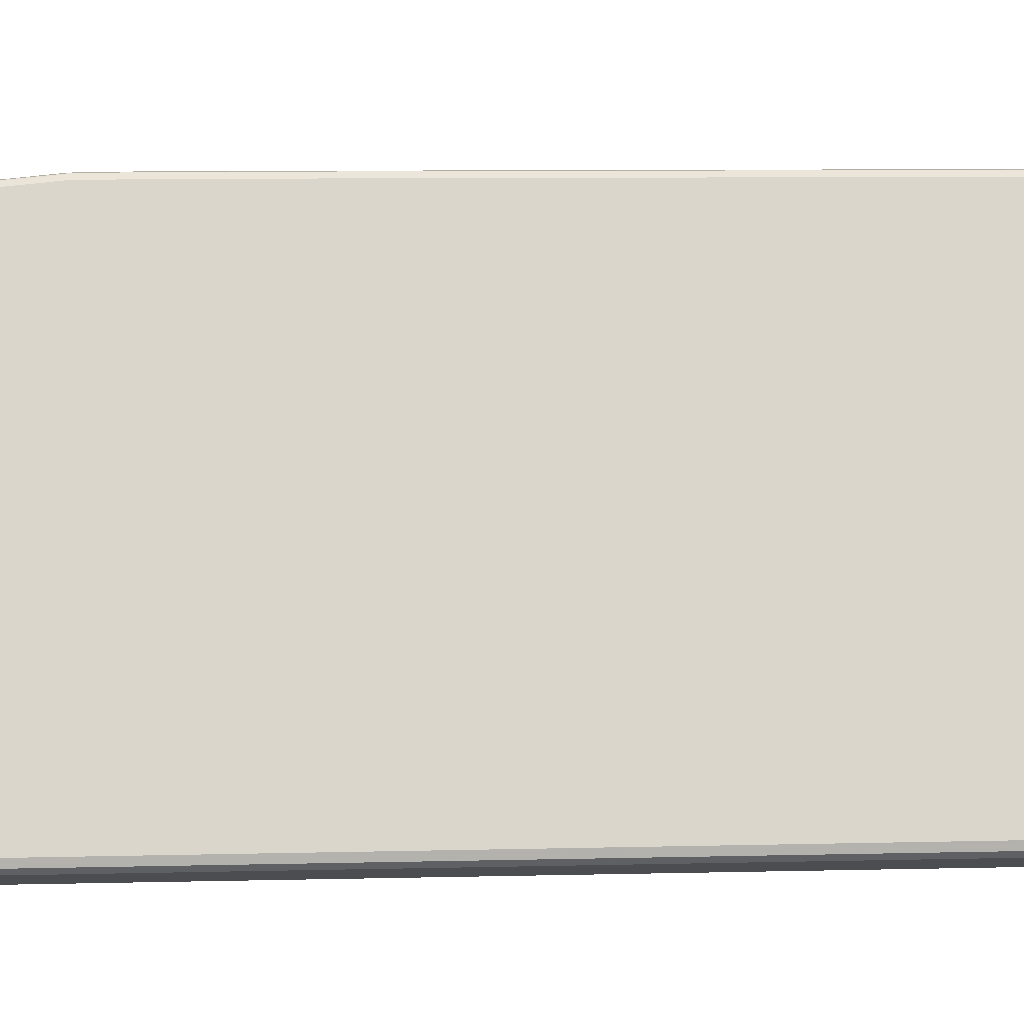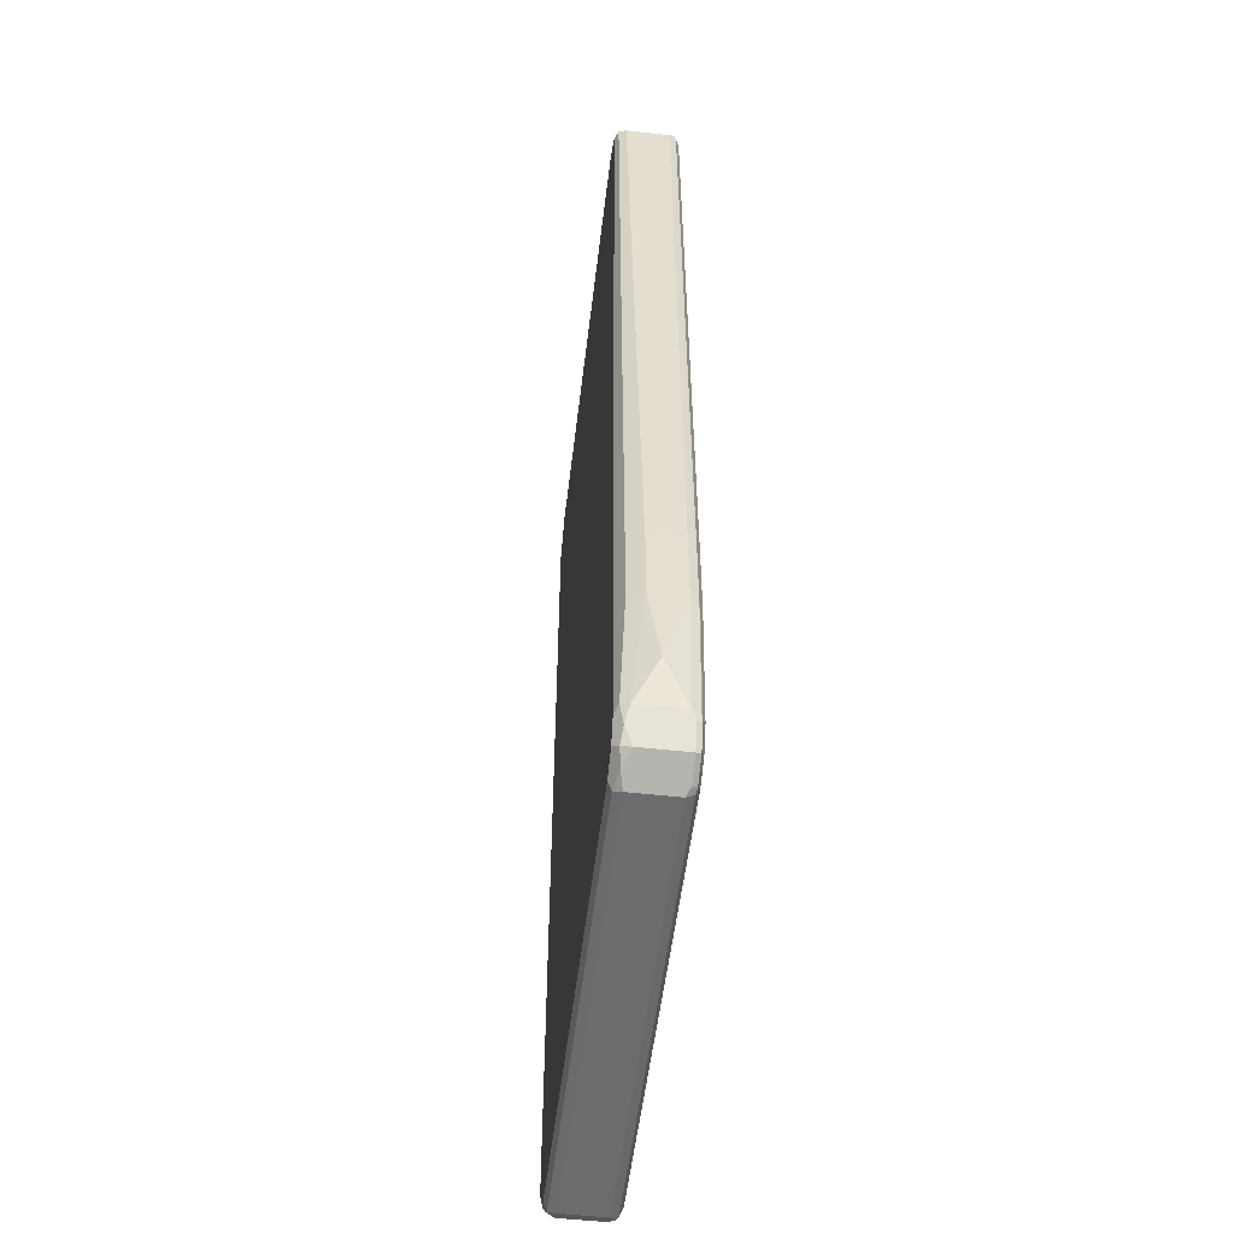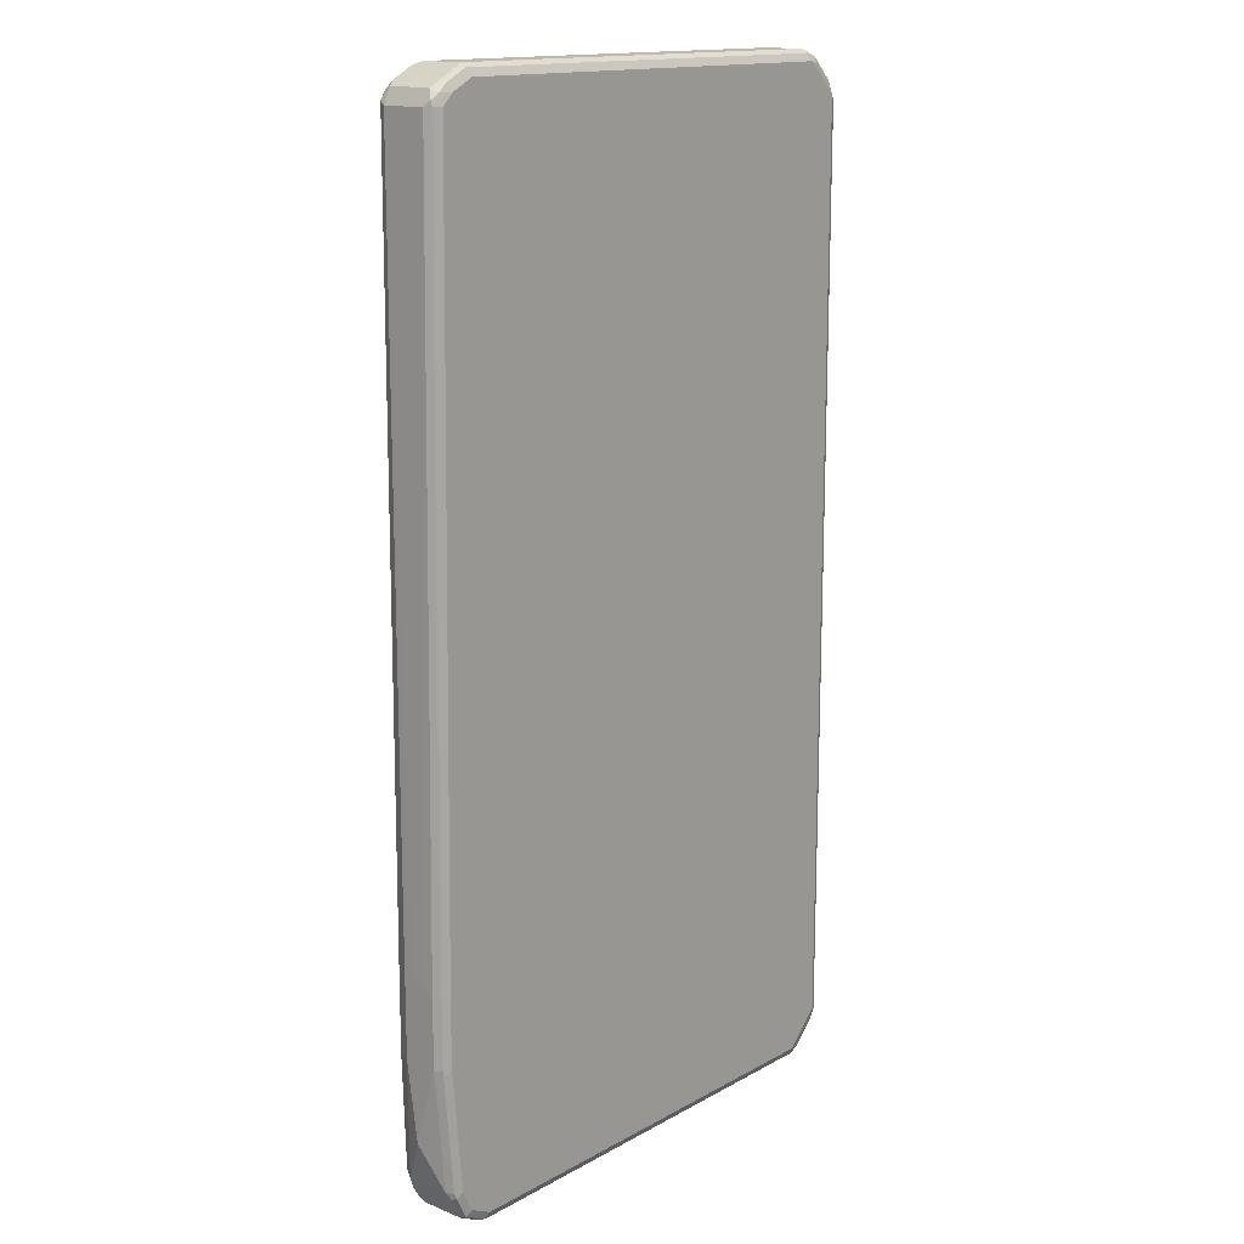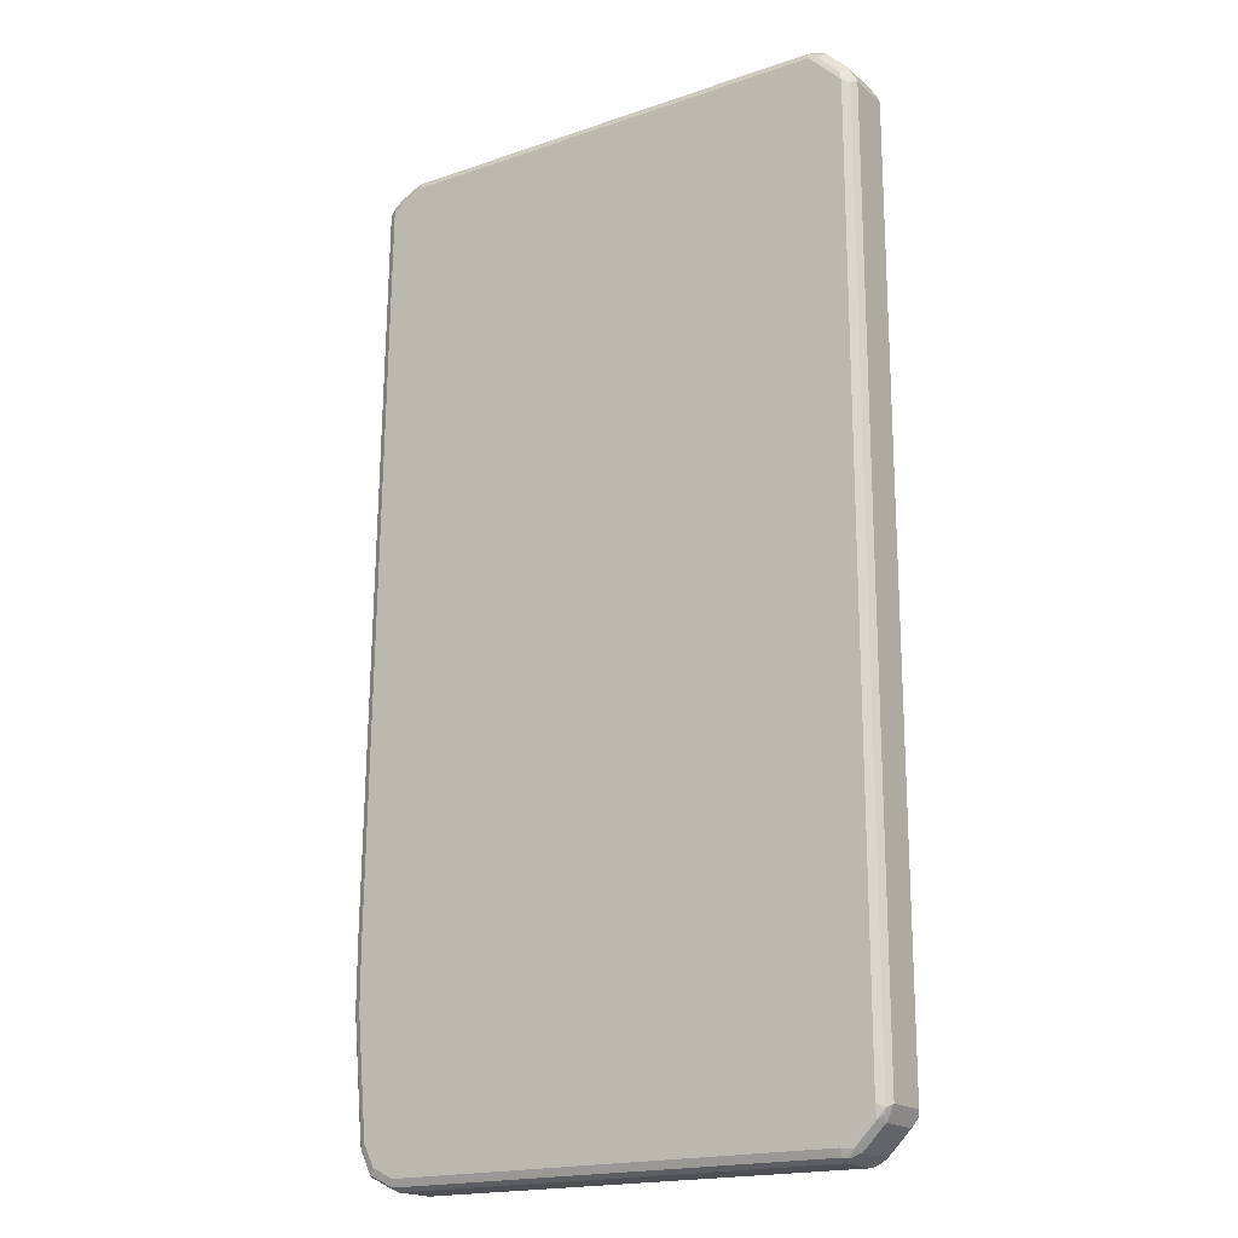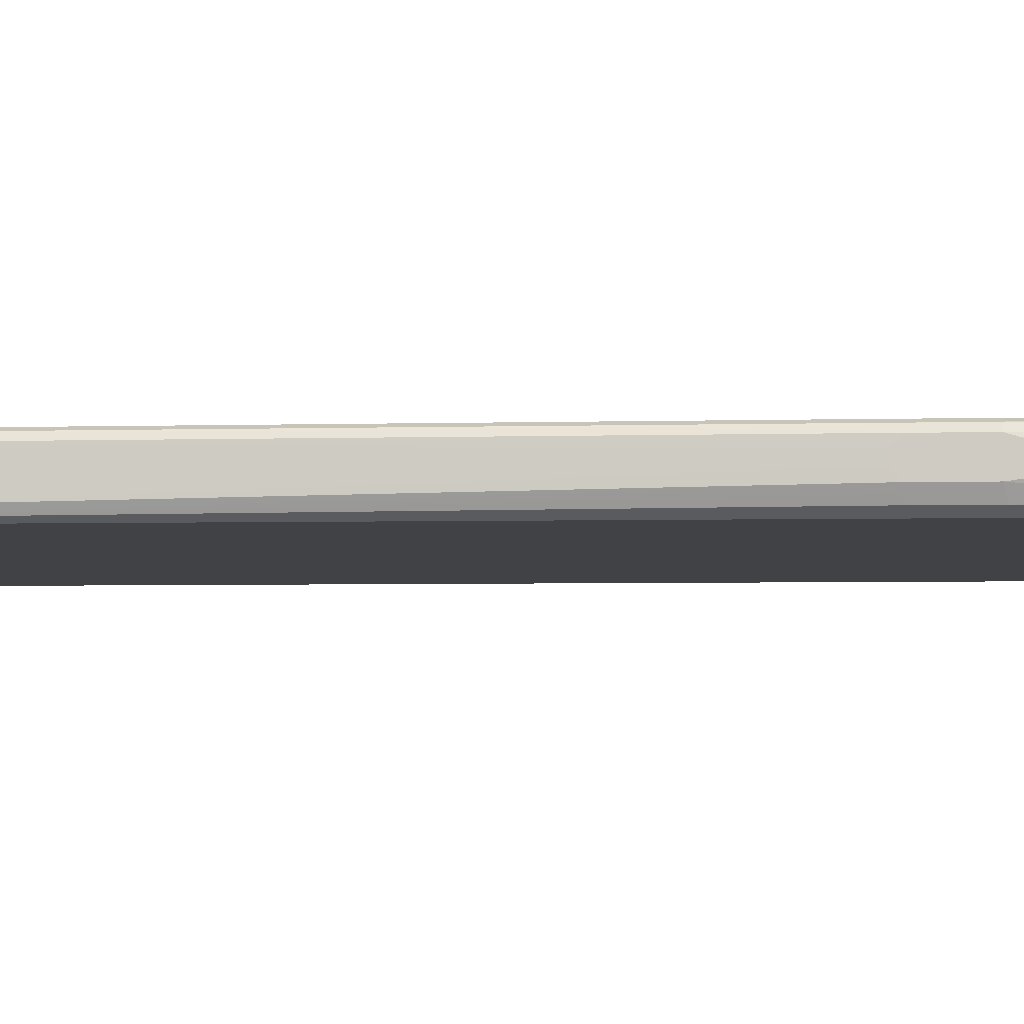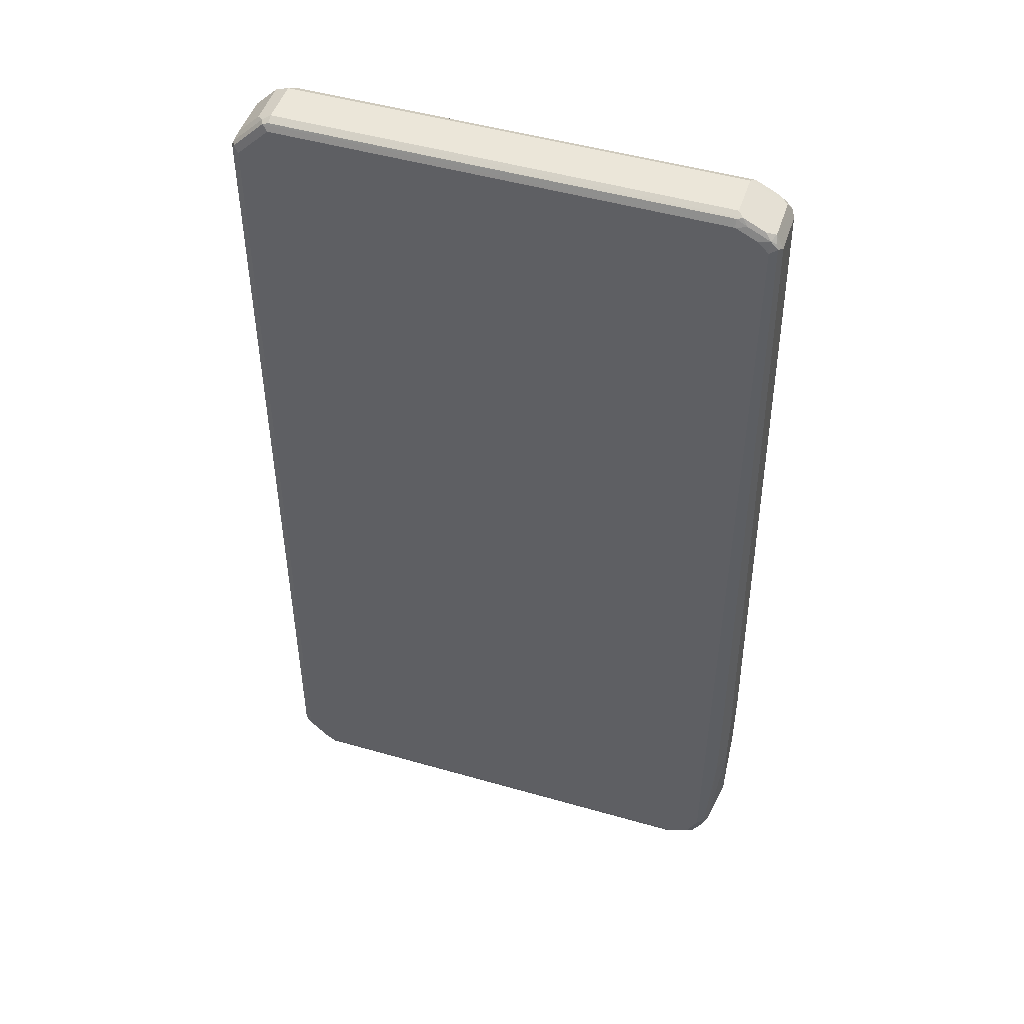
<metadata>
{"format":"obj","ext":"obj","renderer":"f3d","projection":"perspective","resolution":1024,"background":"white","views":[{"elev":74.1,"azim":89.0,"up":"+Z"},{"elev":-53.6,"azim":-96.8,"up":"+Y"},{"elev":15.0,"azim":-49.4,"up":"+Y"},{"elev":-18.6,"azim":33.2,"up":"+Y"},{"elev":-6.1,"azim":-86.9,"up":"+Z"},{"elev":48.5,"azim":-162.2,"up":"+Y"}]}
</metadata>
<code>
v -0.4863 -0.739 0
v -0.4668 -0.8168 -0.0389
v -0.4668 -0.8168 0.0389
v -0.4863 -0.6029 0.0389
v -0.4863 -0.6029 -0.01944
v -0.4571 -0.8266 -0.04862
v -0.4538 -0.8428 -0.04538
v -0.4732 -0.6094 -0.04538
v -0.4603 -0.8103 -0.05187
v -0.4603 -0.8168 0.05187
v -0.4603 -0.8298 0.04538
v -0.4571 -0.8266 0.05349
v -0.4797 -0.6029 0.05187
v -0.4863 -0.4863 0.0389
v -0.4863 -0.4863 -0.01944
v -0.4441 -0.8331 -0.05511
v -0.4376 -0.8655 -0.04862
v -0.4474 -0.8557 -0.0389
v -0.4732 -0.4928 -0.04538
v -0.4474 -0.8168 -0.05835
v -0.4409 -0.8687 0.04538
v -0.4474 -0.8168 0.05835
v -0.4668 -0.6029 0.05835
v -0.4765 -0.6126 0.05349
v -0.4376 -0.8655 0.05349
v -0.4797 -0.4863 0.05187
v -0.4863 -0.4668 0.01944
v -0.4813 -0.4765 0.04862
v -0.4619 0.8461 0.04862
v -0.4668 0.8363 0.0389
v -0.4797 -0.4798 -0.03241
v -0.4863 -0.4668 0
v -0.4668 0.8363 -0.0389
v -0.4603 0.8428 -0.05187
v -0.4279 -0.8557 -0.05835
v -0.4052 -0.872 -0.05511
v -0.3987 -0.885 -0.04862
v -0.4149 -0.8816 -0.04538
v -0.4279 -0.8752 -0.0389
v -0.4409 -0.8687 -0.03241
v -0.4474 0.8363 -0.05835
v -0.389 -0.8948 0.0389
v -0.4019 -0.8881 0.04538
v -0.4279 -0.8557 0.05835
v -0.4668 -0.4863 0.05835
v -0.3987 -0.885 0.05349
v -0.4603 0.8363 0.05187
v -0.4497 0.8557 0.05349
v -0.4538 0.8622 0.0389
v -0.4538 0.8622 -0.0389
v -0.4571 0.851 -0.04862
v -0.4474 0.8582 -0.05349
v -0.389 -0.8752 -0.05835
v -0.3825 -0.8881 -0.05187
v -0.389 -0.8948 -0.0389
v -0.4279 0.8557 -0.05835
v 0.4084 -0.8948 0.0389
v 0.4181 -0.8899 0.04862
v -0.389 -0.8881 0.05187
v -0.389 -0.8752 0.05835
v -0.4474 0.8363 0.05835
v 0.4084 -0.8881 0.05187
v 0.4084 -0.8752 0.05835
v -0.4279 0.8557 0.05835
v -0.4344 0.8687 0.05187
v -0.4425 0.8655 0.04862
v -0.4376 0.8704 -0.04862
v -0.389 0.8948 0.0389
v -0.4084 0.8776 -0.05349
v 0.4084 -0.8752 -0.05835
v 0.4149 -0.8881 -0.05187
v 0.4084 -0.8948 -0.0389
v -0.389 0.8752 -0.05835
v 0.4344 -0.8816 -0.0389
v 0.4344 -0.8816 0.0389
v 0.4279 -0.8776 0.05349
v 0.4279 -0.8557 0.05835
v -0.389 0.8752 0.05835
v -0.3955 0.8881 0.05187
v -0.4036 0.885 0.04862
v -0.389 0.8948 -0.0389
v -0.3987 0.8899 -0.04862
v 0.4084 0.8948 0.0389
v -0.389 0.8881 -0.05187
v 0.4279 -0.8557 -0.05835
v 0.4303 -0.8752 -0.05349
v 0.423 -0.885 -0.04862
v 0.4181 0.885 -0.05349
v 0.4084 0.8752 -0.05835
v 0.4693 -0.8363 -0.05349
v 0.4732 -0.8428 -0.0389
v 0.4732 -0.8428 0.0389
v 0.4668 -0.8387 0.05349
v 0.4668 -0.8168 0.05835
v 0.4084 0.8752 0.05835
v 0.4019 0.8881 0.05187
v 0.4084 0.8948 -0.0389
v 0.4084 0.8881 -0.05187
v 0.4181 0.885 0.04862
v 0.4344 0.8816 0.04538
v 0.4668 -0.8168 -0.05835
v 0.4214 0.8881 -0.04538
v 0.4376 0.8655 -0.05349
v 0.4279 0.8557 -0.05835
v 0.4813 -0.8266 -0.04862
v 0.4797 -0.8168 -0.05187
v 0.4863 -0.8168 -0.0389
v 0.4765 -0.8315 0.04862
v 0.4863 -0.8168 0.0389
v 0.4797 -0.8233 0.05187
v 0.4668 0.8168 0.05835
v 0.4279 0.8557 0.05835
v 0.4246 0.872 0.05511
v 0.4344 0.8816 -0.03241
v 0.4441 0.8526 0.05511
v 0.4732 0.8428 0.04538
v 0.4668 0.8168 -0.05835
v 0.4409 0.8687 -0.04538
v 0.4765 0.8266 -0.05349
v 0.4797 0.8168 -0.05187
v 0.4863 0.8168 -0.0389
v 0.4863 0.8168 0.0389
v 0.4797 0.8103 0.05187
v 0.4635 0.8331 0.05511
v 0.4732 0.8428 -0.03241
v 0.4765 0.8266 0.04862
v 0.4797 0.8298 -0.04538
f 1 2 3
f 1 3 4
f 1 4 14
f 1 14 27
f 1 27 32
f 1 32 15
f 1 15 5
f 1 5 2
f 2 6 7
f 2 7 18
f 2 18 40
f 2 40 21
f 2 21 11
f 2 11 3
f 2 5 8
f 2 8 9
f 2 9 6
f 3 10 4
f 3 11 12
f 3 12 10
f 4 13 26
f 4 26 14
f 4 10 13
f 5 15 19
f 5 19 8
f 6 16 17
f 6 17 7
f 6 9 20
f 6 20 16
f 7 17 18
f 8 19 34
f 8 34 41
f 8 41 20
f 8 20 9
f 10 12 13
f 11 21 25
f 11 25 12
f 12 22 23
f 12 23 24
f 12 24 13
f 12 25 44
f 12 44 22
f 13 24 23
f 13 23 45
f 13 45 26
f 14 26 28
f 14 28 29
f 14 29 30
f 14 30 27
f 15 31 19
f 15 32 33
f 15 33 34
f 15 34 31
f 16 20 35
f 16 35 17
f 17 36 37
f 17 37 38
f 17 38 39
f 17 39 40
f 17 40 18
f 17 35 36
f 19 31 34
f 20 41 56
f 20 56 73
f 20 73 89
f 20 89 104
f 20 104 117
f 20 117 101
f 20 101 85
f 20 85 70
f 20 70 53
f 20 53 35
f 21 40 55
f 21 55 42
f 21 42 43
f 21 43 46
f 21 46 25
f 22 44 60
f 22 60 63
f 22 63 77
f 22 77 94
f 22 94 111
f 22 111 112
f 22 112 95
f 22 95 78
f 22 78 64
f 22 64 61
f 22 61 45
f 22 45 23
f 25 46 60
f 25 60 44
f 26 45 61
f 26 61 47
f 26 47 29
f 26 29 28
f 27 30 33
f 27 33 32
f 29 33 30
f 29 47 48
f 29 48 49
f 29 49 50
f 29 50 33
f 33 50 51
f 33 51 34
f 34 51 52
f 34 52 41
f 35 53 36
f 36 53 54
f 36 54 37
f 37 54 55
f 37 55 38
f 38 55 39
f 39 55 40
f 41 52 56
f 42 55 72
f 42 72 57
f 42 57 58
f 42 58 59
f 42 59 46
f 42 46 43
f 46 59 62
f 46 62 63
f 46 63 60
f 47 61 48
f 48 61 64
f 48 64 65
f 48 65 66
f 48 66 49
f 49 67 50
f 49 66 68
f 49 68 67
f 50 52 51
f 50 67 52
f 52 67 82
f 52 82 69
f 52 69 73
f 52 73 56
f 53 70 71
f 53 71 54
f 54 71 72
f 54 72 55
f 57 72 58
f 58 72 74
f 58 74 75
f 58 75 76
f 58 76 62
f 58 62 59
f 62 76 63
f 63 76 77
f 64 78 79
f 64 79 65
f 65 79 80
f 65 80 66
f 66 80 68
f 67 68 81
f 67 81 82
f 68 80 79
f 68 79 96
f 68 96 83
f 68 83 97
f 68 97 81
f 69 82 84
f 69 84 73
f 70 85 86
f 70 86 71
f 71 87 72
f 71 86 87
f 72 87 74
f 73 84 88
f 73 88 89
f 74 87 86
f 74 86 90
f 74 90 91
f 74 91 92
f 74 92 75
f 75 92 93
f 75 93 76
f 76 93 94
f 76 94 77
f 78 95 96
f 78 96 79
f 81 97 82
f 82 97 98
f 82 98 84
f 83 96 99
f 83 99 100
f 83 100 114
f 83 114 97
f 84 98 88
f 85 90 86
f 85 101 90
f 88 98 97
f 88 97 102
f 88 102 118
f 88 118 103
f 88 103 104
f 88 104 89
f 90 105 91
f 90 101 106
f 90 106 105
f 91 105 107
f 91 107 109
f 91 109 92
f 92 108 93
f 92 109 108
f 93 108 110
f 93 110 94
f 94 110 123
f 94 123 111
f 95 112 115
f 95 115 113
f 95 113 99
f 95 99 96
f 97 114 102
f 99 113 100
f 100 113 115
f 100 115 124
f 100 124 116
f 100 116 125
f 100 125 114
f 101 117 119
f 101 119 120
f 101 120 106
f 102 114 118
f 103 118 127
f 103 127 119
f 103 119 117
f 103 117 104
f 105 106 107
f 106 120 121
f 106 121 107
f 107 121 122
f 107 122 109
f 108 109 110
f 109 122 123
f 109 123 110
f 111 123 126
f 111 126 124
f 111 124 115
f 111 115 112
f 114 125 127
f 114 127 118
f 116 124 126
f 116 126 122
f 116 122 121
f 116 121 125
f 119 127 121
f 119 121 120
f 121 127 125
f 122 126 123

</code>
